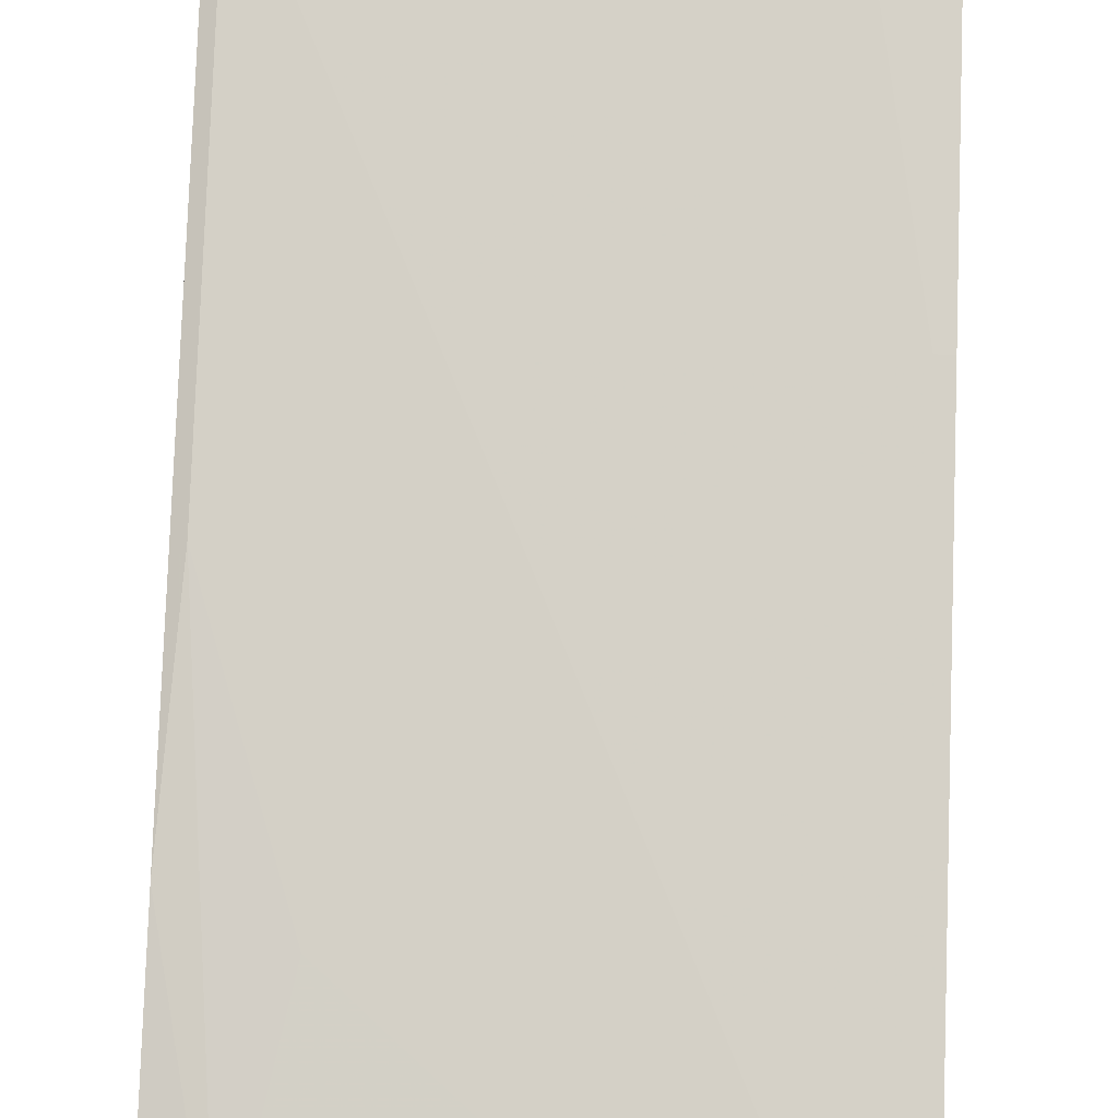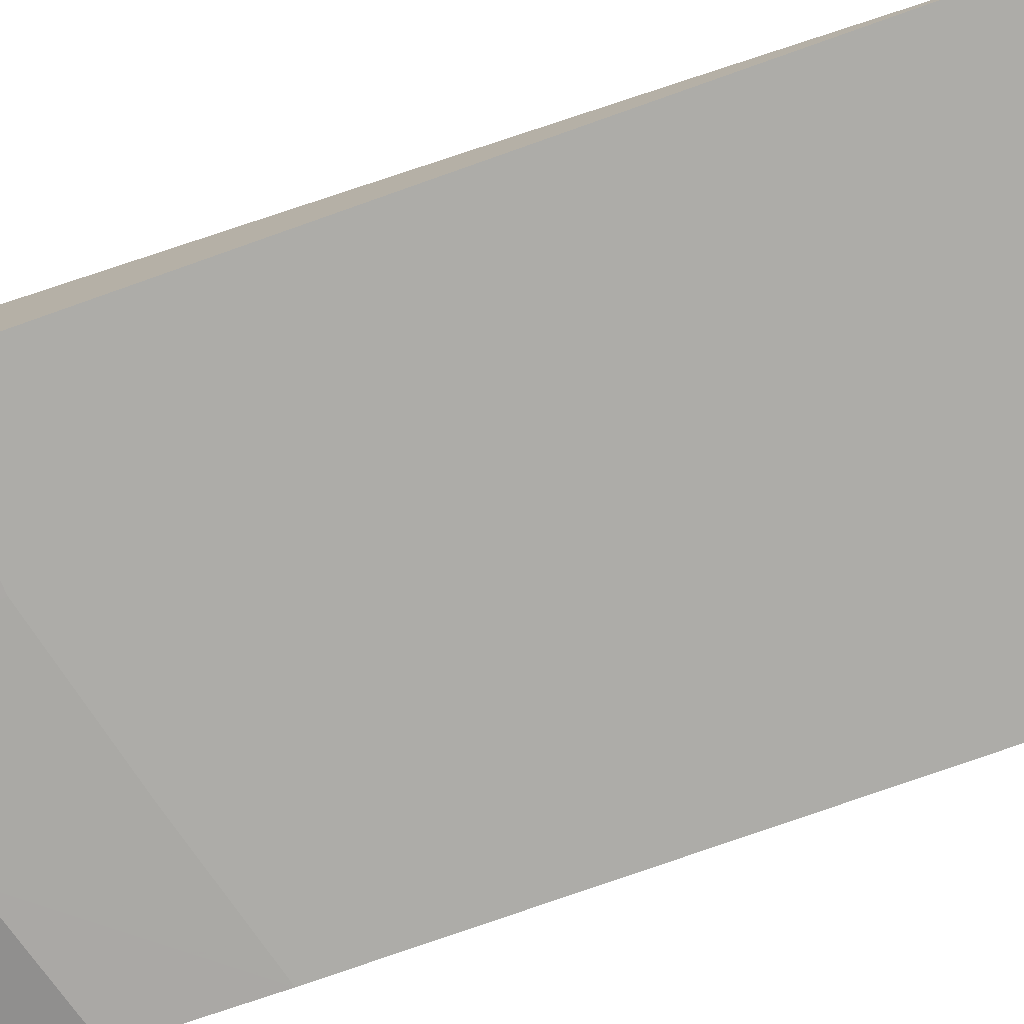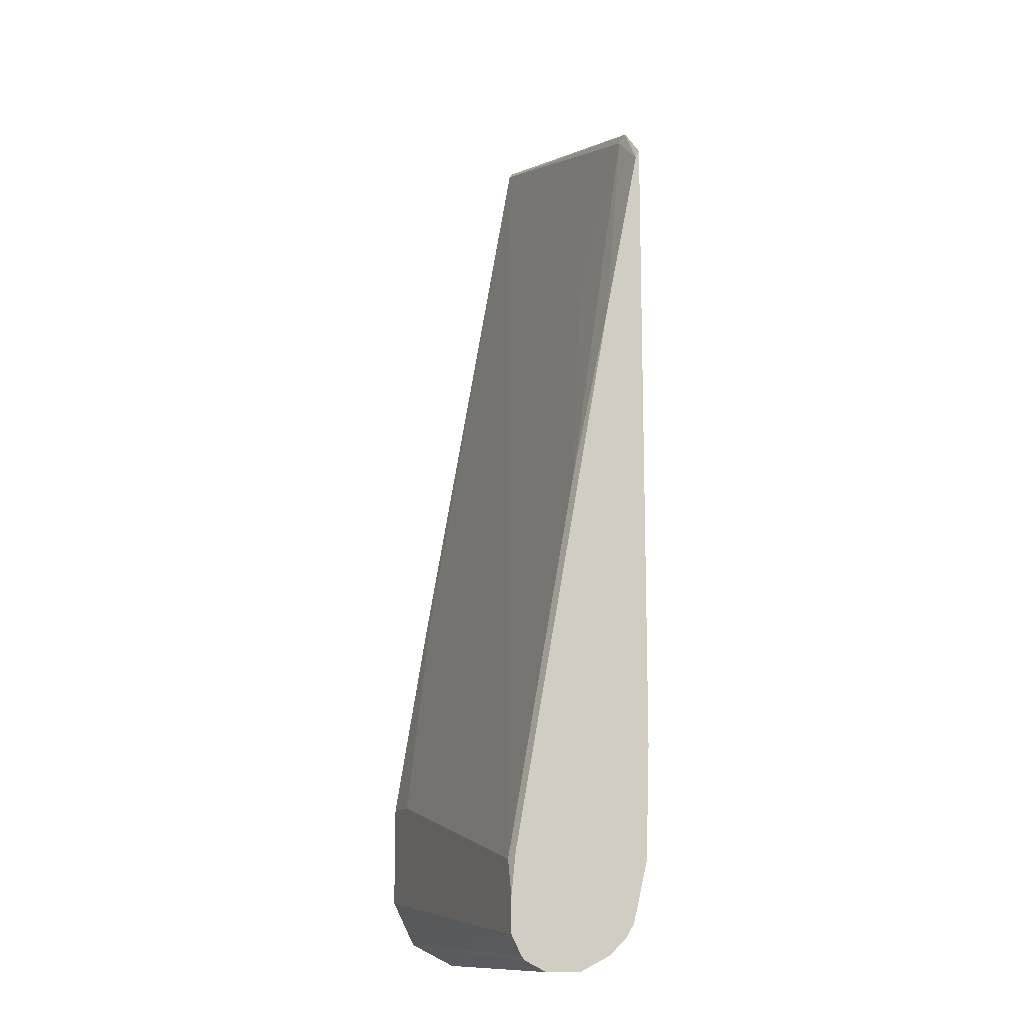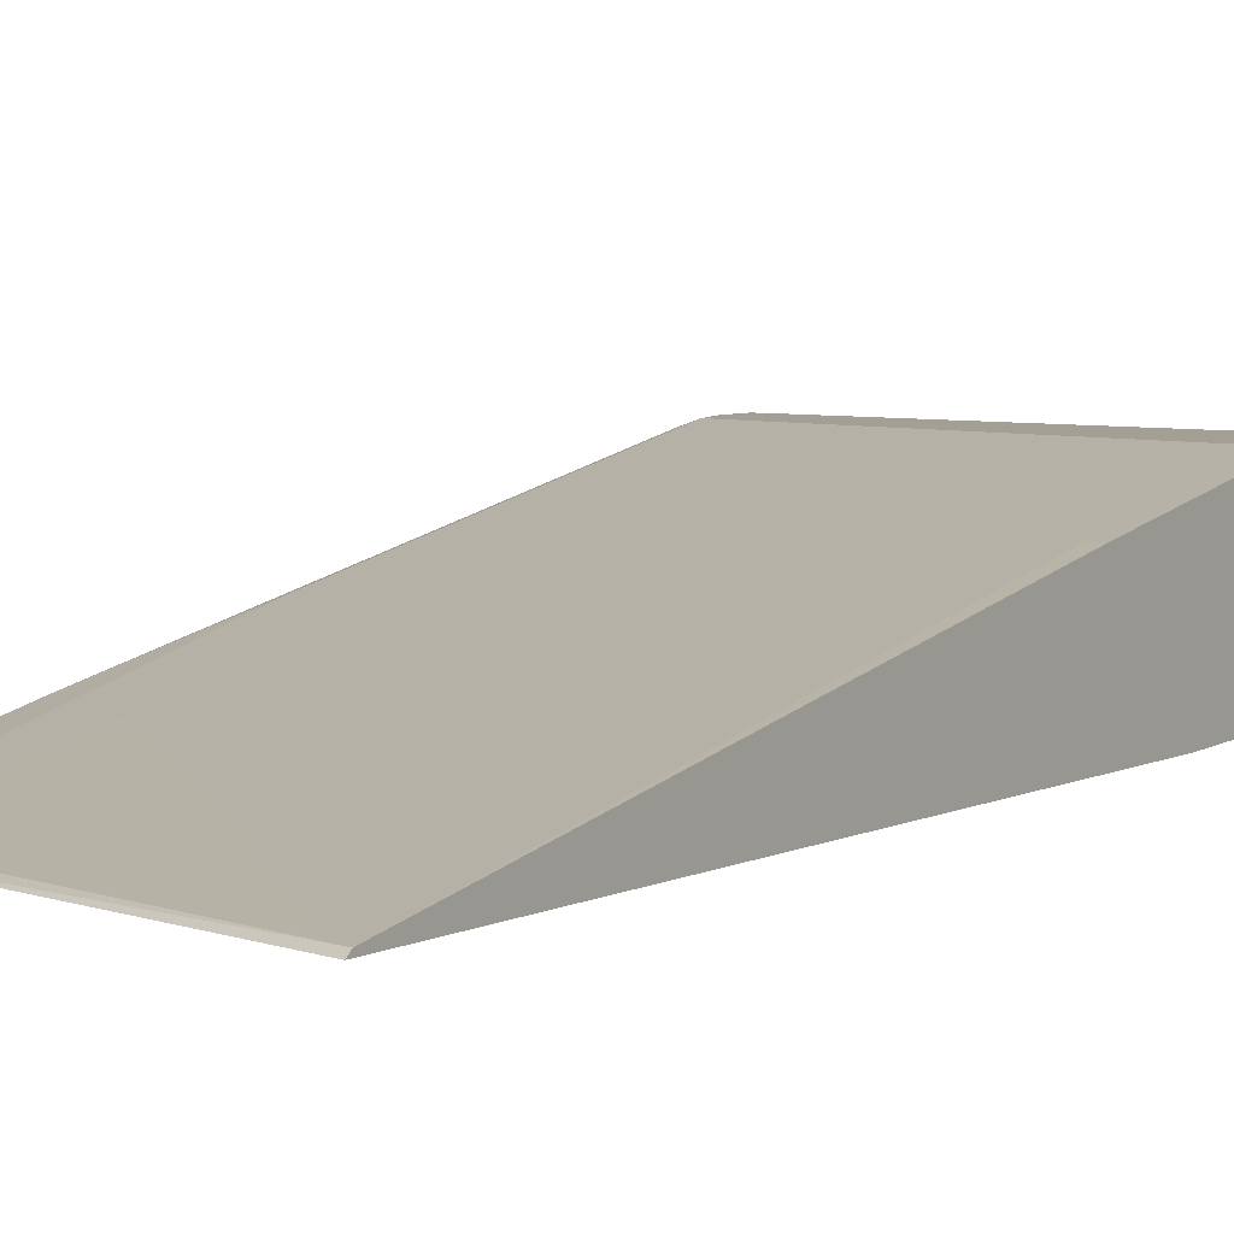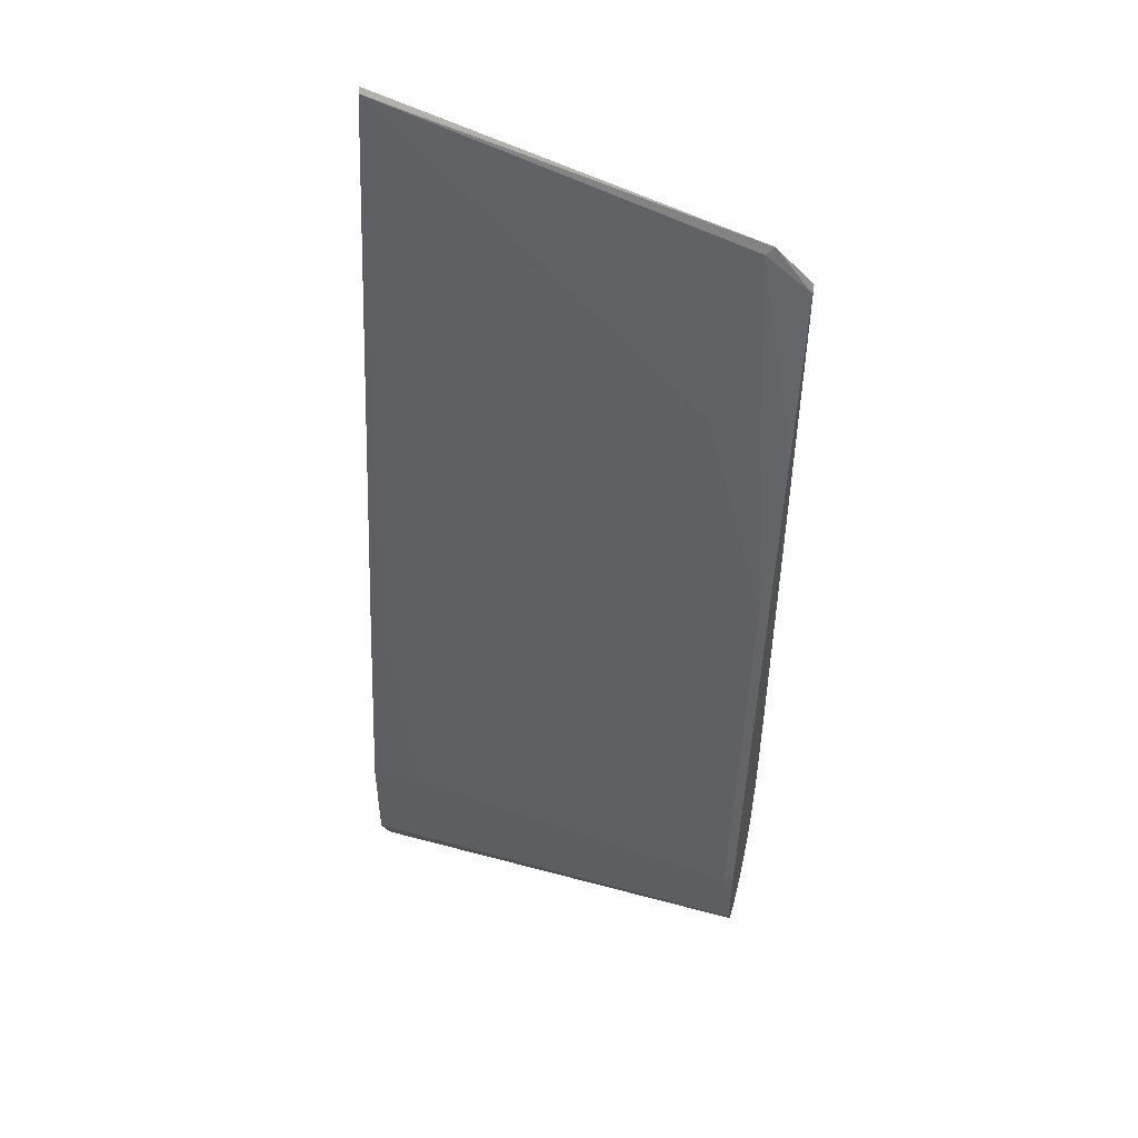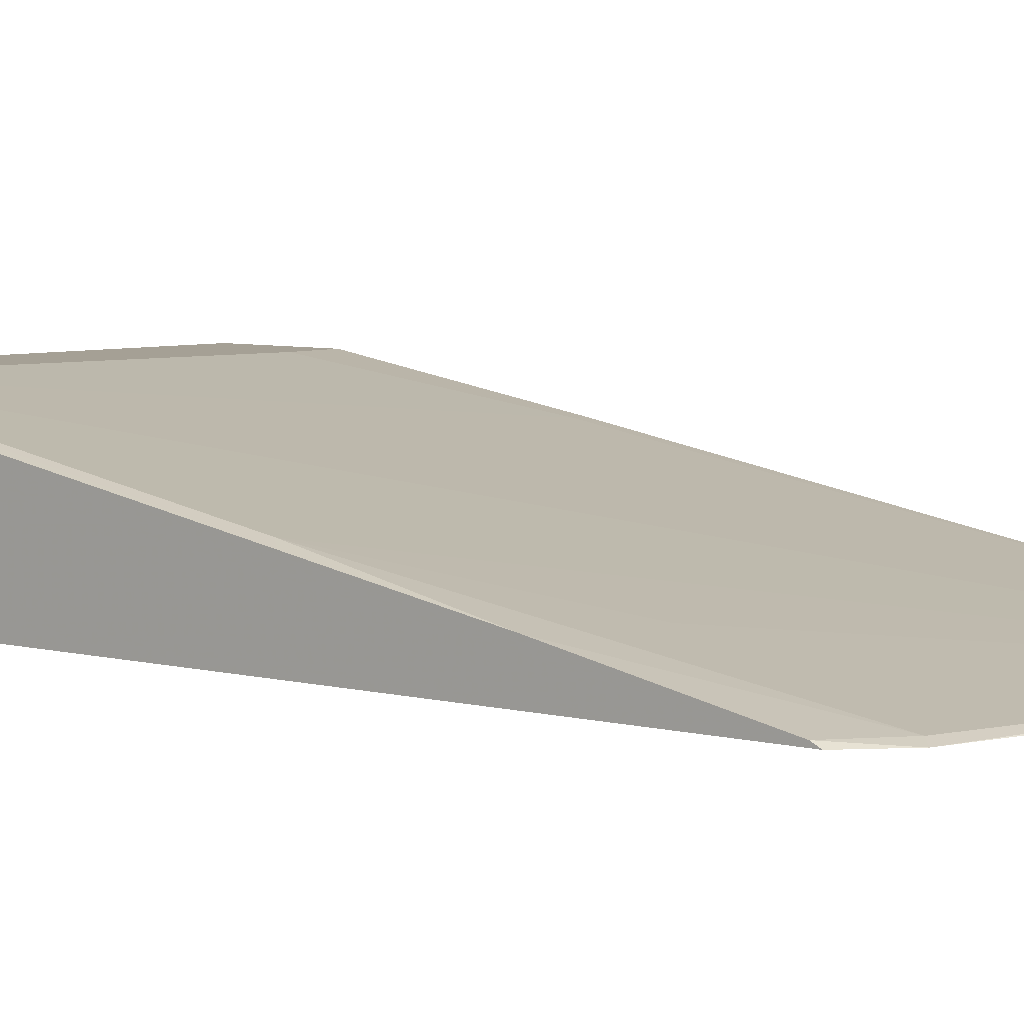
<metadata>
{"format":"obj","ext":"obj","renderer":"f3d","projection":"perspective","resolution":1024,"background":"white","views":[{"elev":68.6,"azim":2.1,"up":"+Y"},{"elev":-76.6,"azim":-70.5,"up":"+Y"},{"elev":-12.8,"azim":-109.3,"up":"+Z"},{"elev":5.5,"azim":32.9,"up":"+Y"},{"elev":48.8,"azim":-165.9,"up":"+Z"},{"elev":5.9,"azim":-50.5,"up":"+Y"}]}
</metadata>
<code>
v 0.3974 -0.06347 -0.05831
v 0.4138 -0.06347 -0.043
v 0.3974 -0.0618 -0.0618
v 0.3974 -0.06347 -0.3365
v 0.4172 -0.0618 -0.04636
v 0.5771 -0.06347 0.002059
v 0.5771 -0.0618 -2.571e-05
v 0.3974 -0.04635 -0.1391
v 0.3974 -0.0618 -0.3862
v 0.443 -0.06347 -0.3365
v 0.4326 -0.04635 -0.1236
v 0.4017 -0.03091 -0.2163
v 0.5771 -0.06347 -0.3045
v 0.5771 -0.05907 -0.01547
v 0.5716 -0.01545 -0.2626
v 0.4017 -6.21e-06 -0.3862
v 0.3974 -0.03303 -0.212
v 0.3974 -0.05707 -0.406
v 0.4635 -0.0618 -0.3862
v 0.459 -0.06347 -0.3354
v 0.5208 -0.06347 -0.3199
v 0.5253 -0.0618 -0.3708
v 0.5771 -0.0618 -0.3553
v 0.5771 -0.01545 -0.2626
v 0.5562 -6.21e-06 -0.3553
v 0.3974 -6.21e-06 -0.4017
v 0.3974 -0.001603 -0.3862
v 0.3974 -0.002137 -0.382
v 0.3974 -0.05534 -0.4129
v 0.5771 -0.04635 -0.4171
v 0.5771 -6.21e-06 -0.3553
v 0.3974 -6.21e-06 -0.4171
v 0.3974 -0.05196 -0.4186
v 0.5771 -0.0412 -0.4274
v 0.5771 -0.04453 -0.4208
v 0.5771 -6.21e-06 -0.4017
v 0.4017 -6.21e-06 -0.4171
v 0.3974 -0.004275 -0.4257
v 0.3974 -0.04404 -0.426
v 0.5771 -0.03091 -0.4326
v 0.5771 -0.005151 -0.412
v 0.5771 -0.01 -0.4217
v 0.5771 -0.0103 -0.4223
v 0.3974 -0.005331 -0.4272
v 0.3974 -0.03091 -0.4326
v 0.4017 -0.01545 -0.4326
v 0.3974 -0.006916 -0.4283
v 0.3974 -0.01545 -0.4326
f 16 27 28
f 16 25 31
f 16 28 17
f 16 26 27
f 16 32 26
f 16 37 32
f 16 36 37
f 16 31 36
f 15 25 16
f 9 18 19
f 15 24 31
f 13 22 23
f 13 21 22
f 12 16 17
f 10 19 20
f 8 12 17
f 7 12 11
f 18 29 19
f 7 16 12
f 15 31 25
f 19 22 20
f 39 45 40
f 19 30 22
f 7 15 16
f 46 48 47
f 43 47 44
f 43 46 47
f 40 46 43
f 40 48 46
f 40 45 48
f 38 43 44
f 37 43 38
f 19 29 30
f 37 42 43
f 36 41 37
f 34 39 40
f 33 39 34
f 32 37 38
f 29 35 30
f 29 34 35
f 29 33 34
f 22 30 23
f 20 22 21
f 37 41 42
f 7 14 15
f 14 24 15
f 6 24 14
f 1 10 20
f 1 4 10
f 1 9 4
f 1 18 9
f 1 29 18
f 1 33 29
f 1 39 33
f 1 45 39
f 1 48 45
f 1 20 21
f 1 47 48
f 1 38 44
f 1 32 38
f 1 26 32
f 1 27 26
f 1 17 28
f 1 8 17
f 1 3 8
f 1 2 3
f 6 14 7
f 1 44 47
f 1 21 13
f 1 28 27
f 1 6 2
f 1 13 6
f 6 36 31
f 6 41 36
f 6 31 24
f 6 43 42
f 6 40 43
f 6 34 40
f 6 35 34
f 6 30 35
f 6 23 30
f 6 42 41
f 2 7 5
f 6 13 23
f 2 6 7
f 3 5 8
f 4 9 19
f 2 5 3
f 4 19 10
f 5 7 11
f 5 11 12
f 5 12 8

</code>
